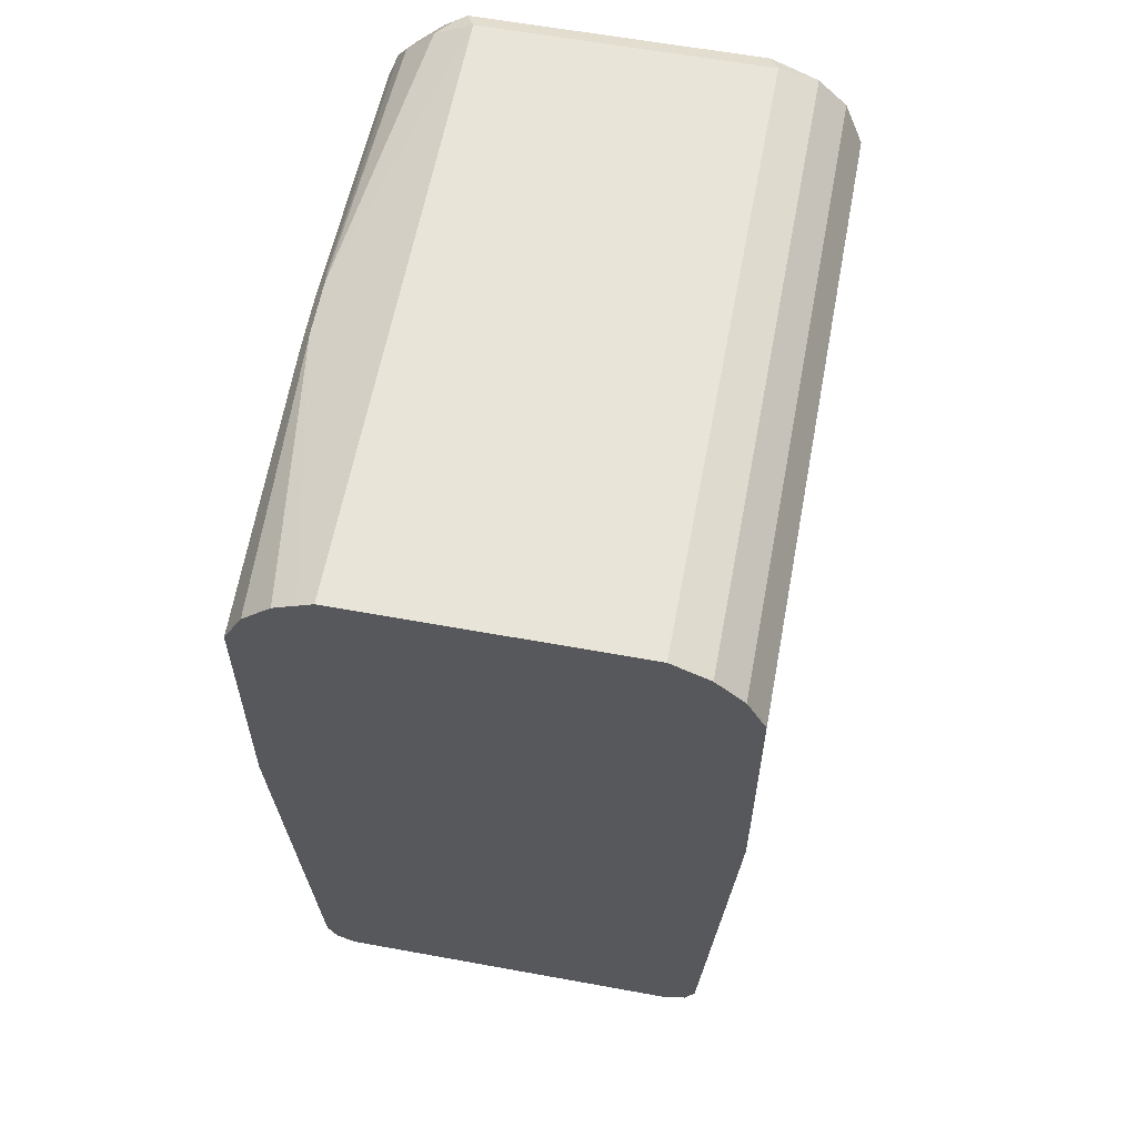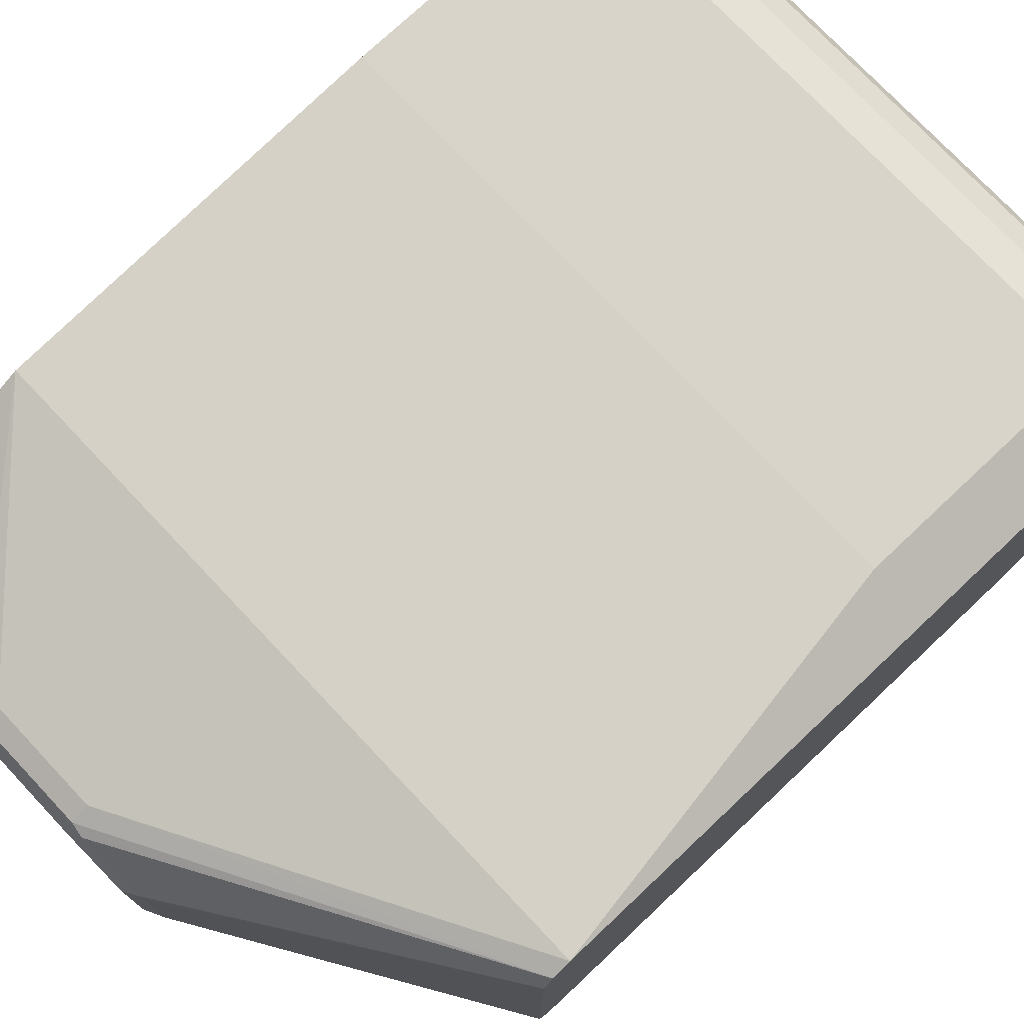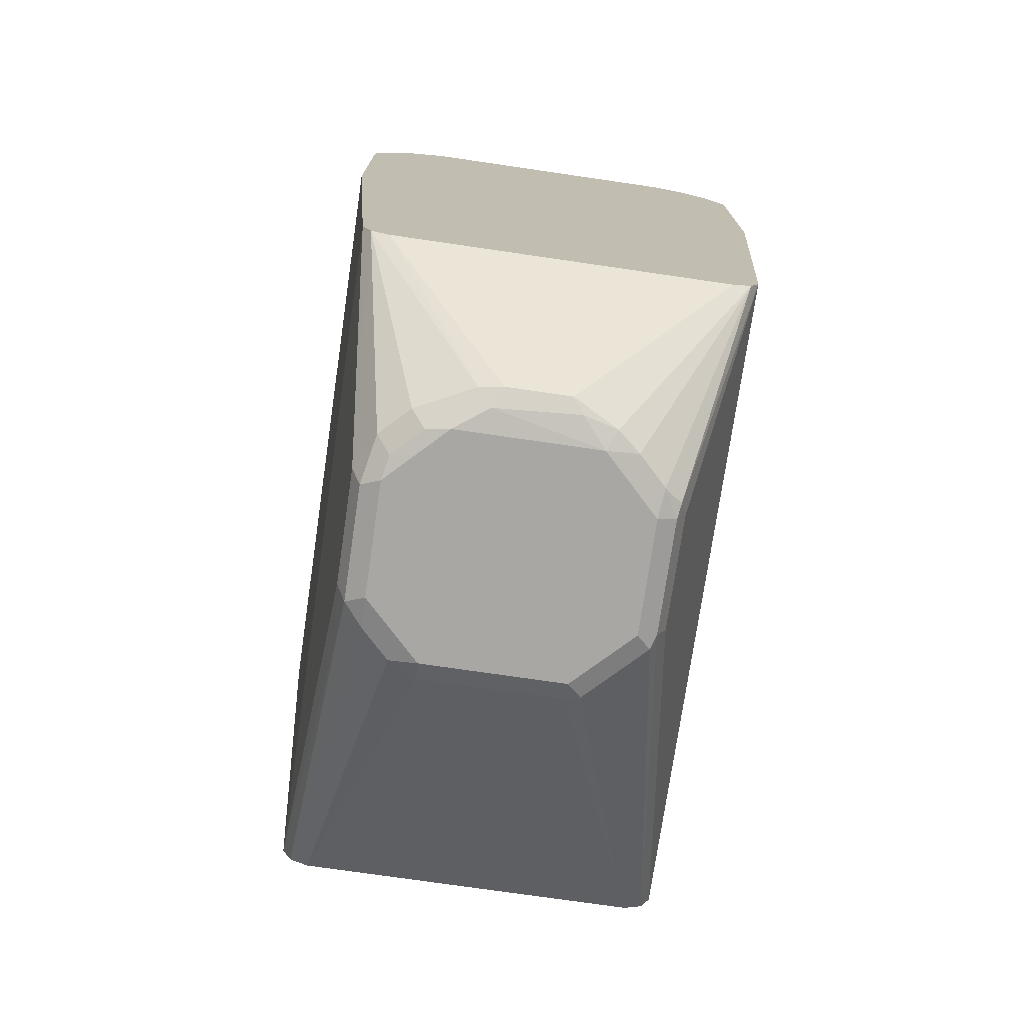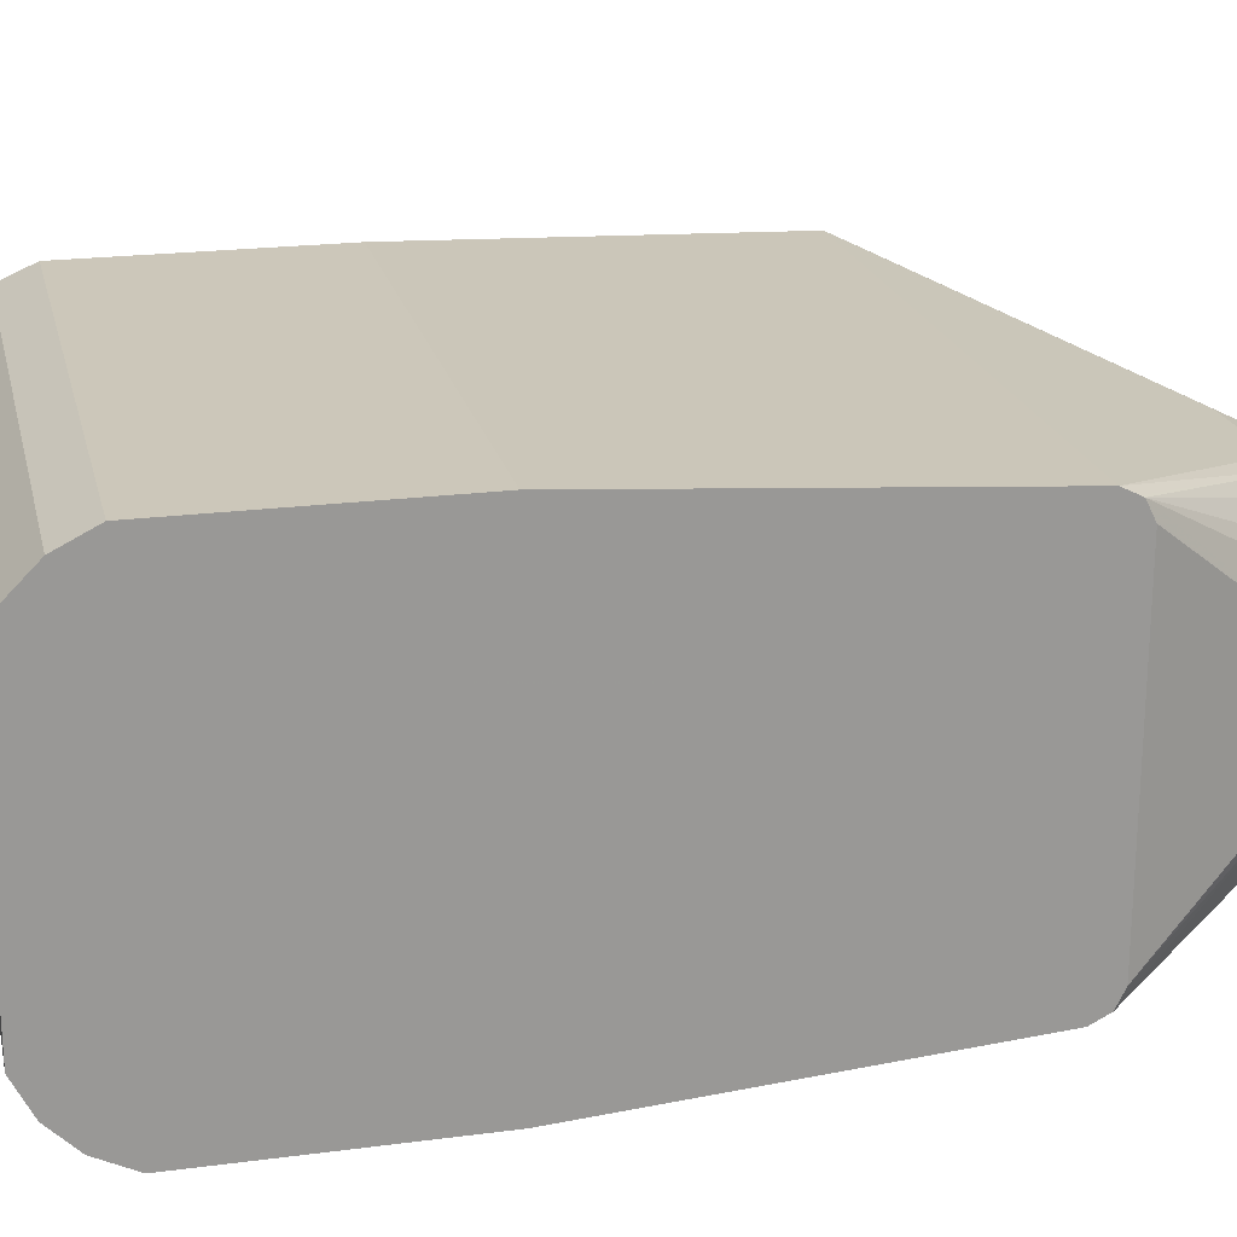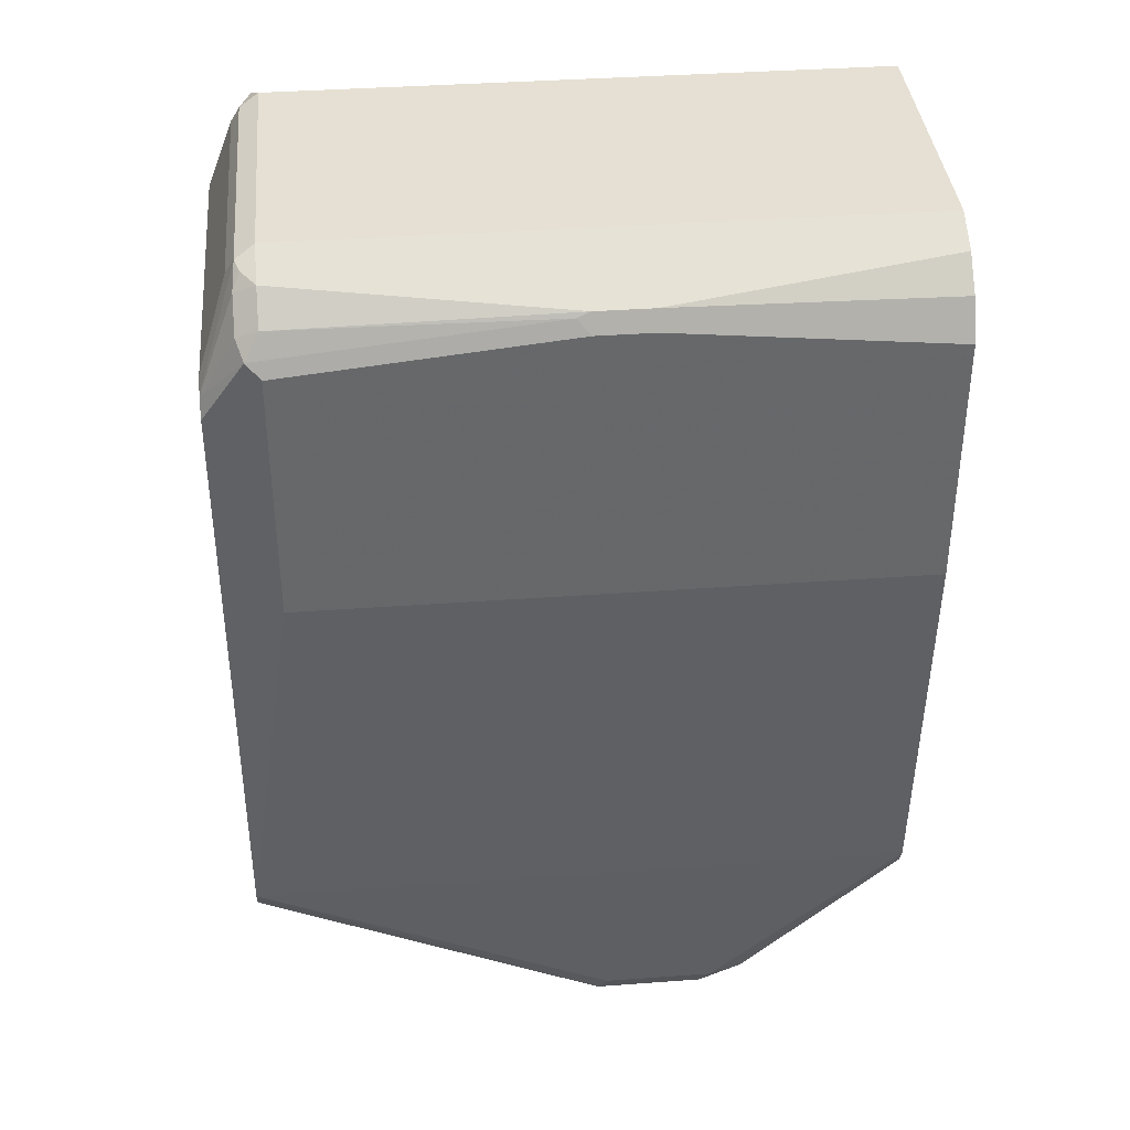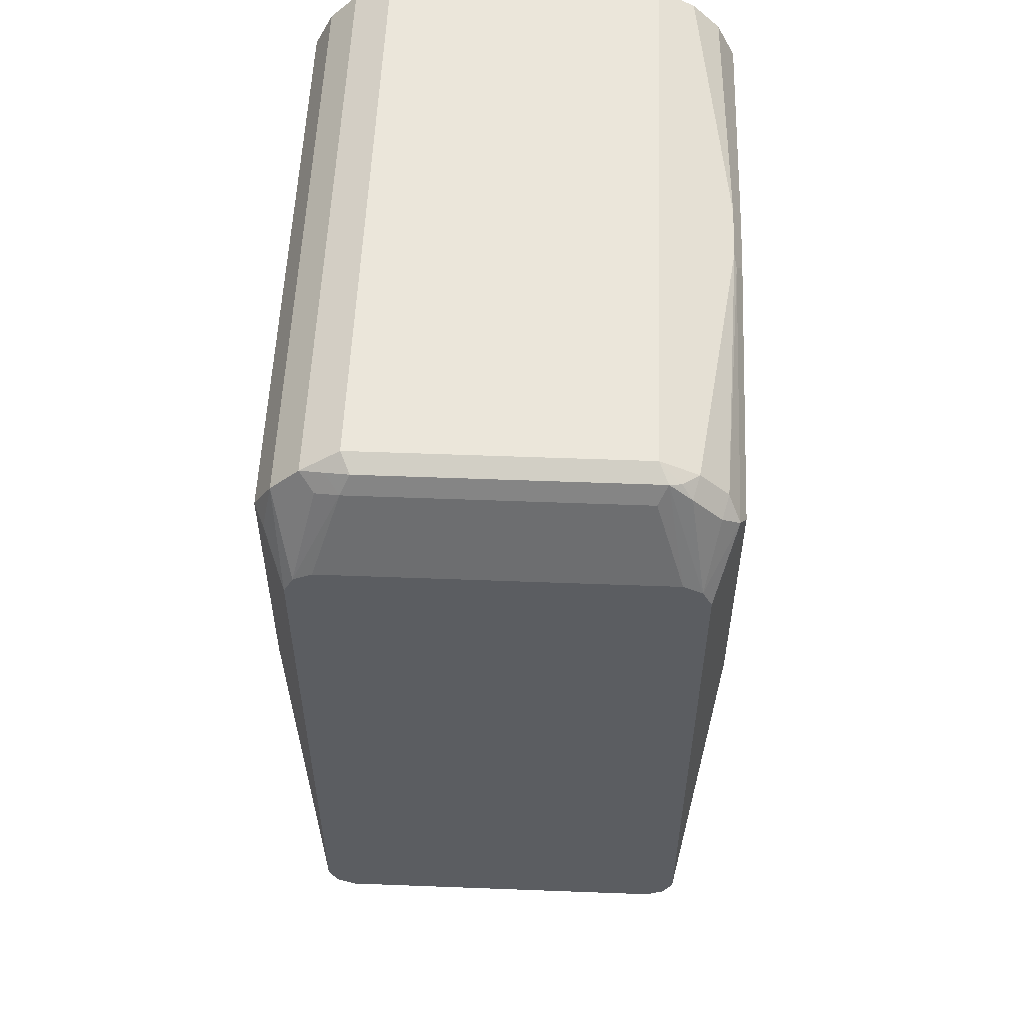
<metadata>
{"format":"obj","ext":"obj","renderer":"f3d","projection":"perspective","resolution":1024,"background":"white","views":[{"elev":60.4,"azim":100.6,"up":"+Z"},{"elev":75.3,"azim":-133.3,"up":"+Y"},{"elev":-74.5,"azim":81.7,"up":"+Z"},{"elev":21.3,"azim":76.9,"up":"+Y"},{"elev":38.1,"azim":-5.3,"up":"+Z"},{"elev":54.7,"azim":-87.7,"up":"+Z"}]}
</metadata>
<code>
v 0.272 -0.05865 -0.4398
v 0.2378 -0.02279 -0.5017
v 0.2395 -0.01465 -0.5034
v 0.272 0.05865 -0.4398
v 0.272 -0.062 -0.4382
v 0.2281 -0.04234 -0.5017
v 0.272 -0.06515 -0.4366
v 0.2297 -0.0342 -0.5034
v 0.2248 -0.02932 -0.5082
v 0.2329 -0.01791 -0.5066
v 0.2346 0.01099 -0.5058
v 0.2395 0.007318 -0.5034
v 0.272 0.05977 -0.4393
v 0.2183 -0.05213 -0.5017
v 0.2232 -0.03746 -0.5066
v 0.272 -0.06841 -0.4301
v 0.2052 -0.05865 -0.4985
v 0.215 -0.0391 -0.5082
v 0.2248 0.01955 -0.5082
v 0.2313 0.02279 -0.505
v 0.272 0.06515 -0.4366
v 0.202 -0.05539 -0.505
v 0.2134 -0.04724 -0.5066
v 0.03874 -0.06841 -0.4301
v 0.272 -0.0782 -0.2932
v 0.1662 -0.05865 -0.4985
v 0.2052 -0.04887 -0.5082
v 0.215 0.02932 -0.5082
v 0.2248 0.03054 -0.5058
v 0.272 0.06572 -0.4355
v 0.215 0.04031 -0.5058
v 0.2101 0.04642 -0.5034
v 0.1629 -0.05539 -0.505
v 0.03874 -0.06806 -0.4308
v 0.05865 -0.0782 -0.2932
v 0.03874 -0.06841 -0.2248
v 0.272 -0.0782 -0.2053
v 0.1662 -0.04887 -0.5082
v 0.2052 0.0391 -0.5082
v 0.272 0.06841 -0.4301
v 0.2052 0.0456 -0.505
v 0.2052 0.04887 -0.4985
v 0.1552 -0.04887 -0.5058
v 0.03874 -0.06515 -0.4366
v 0.05865 -0.0782 -0.2053
v 0.05377 -0.07575 -0.2004
v 0.03874 -0.06515 -0.2183
v 0.272 -0.07168 -0.1922
v 0.1759 -0.0782 -0.1955
v 0.1454 -0.0391 -0.5058
v 0.1564 -0.0391 -0.5082
v 0.1662 0.0391 -0.5082
v 0.1613 0.04398 -0.5058
v 0.03874 0.06841 -0.4301
v 0.272 0.0782 -0.2932
v 0.1662 0.0456 -0.505
v 0.1662 0.04887 -0.4985
v 0.03874 -0.05865 -0.4398
v 0.1564 -0.0782 -0.1955
v 0.1515 -0.07575 -0.1906
v 0.05865 -0.07168 -0.1922
v 0.05132 -0.06964 -0.1955
v 0.03874 -0.06492 -0.2182
v 0.05132 -0.05986 -0.1857
v 0.05215 -0.05213 -0.1792
v 0.272 -0.06189 -0.1825
v 0.1759 -0.07494 -0.189
v 0.1401 -0.02932 -0.505
v 0.1466 -0.02932 -0.5082
v 0.1564 0.02932 -0.5082
v 0.1417 0.02443 -0.5058
v 0.03874 0.05888 -0.4397
v 0.03874 0.06515 -0.4366
v 0.03874 0.06528 -0.4364
v 0.03874 0.06841 -0.2248
v 0.05865 0.0782 -0.2932
v 0.272 0.0782 -0.2053
v 0.03874 0.05865 -0.4398
v 0.1564 -0.07494 -0.189
v 0.05865 -0.06189 -0.1825
v 0.03874 -0.05865 -0.215
v 0.05377 -0.0562 -0.1809
v 0.05215 0.0456 -0.1792
v 0.04888 -0.04887 -0.1857
v 0.05865 -0.04887 -0.1759
v 0.272 -0.05427 -0.1786
v 0.1401 0.01955 -0.505
v 0.1417 -0.01465 -0.5058
v 0.1466 0.01955 -0.5082
v 0.03874 0.06515 -0.2183
v 0.05541 0.07168 -0.1922
v 0.05215 0.07494 -0.2085
v 0.05865 0.0782 -0.2053
v 0.272 0.07735 -0.2036
v 0.03874 0.05865 -0.215
v 0.05377 0.05375 -0.1809
v 0.04888 0.04887 -0.1857
v 0.05865 0.04887 -0.1759
v 0.272 -0.04887 -0.1759
v 0.05052 0.05701 -0.1874
v 0.05541 0.06189 -0.1825
v 0.272 0.07168 -0.1922
v 0.272 0.04887 -0.1759
v 0.272 0.06189 -0.1825
f 48 67 49
f 48 66 67
f 47 65 63
f 49 67 79
f 49 79 59
f 50 68 69
f 50 69 51
f 50 58 68
f 52 70 53
f 53 70 71
f 54 93 76
f 53 72 73
f 53 73 56
f 54 57 74
f 54 75 93
f 55 76 93
f 55 93 77
f 56 73 74
f 47 64 65
f 56 74 57
f 58 78 87
f 53 71 72
f 47 62 64
f 39 53 41
f 46 61 62
f 33 43 38
f 58 87 68
f 33 34 44
f 33 44 43
f 36 45 46
f 36 46 47
f 37 48 49
f 38 43 50
f 38 50 51
f 39 52 53
f 46 62 47
f 40 42 57
f 40 54 76
f 40 76 55
f 41 53 56
f 41 56 57
f 41 57 42
f 43 44 50
f 44 58 50
f 45 59 46
f 46 59 60
f 46 60 61
f 40 57 54
f 59 79 60
f 83 98 96
f 61 79 80
f 79 85 80
f 80 85 82
f 81 97 95
f 83 96 97
f 85 86 99
f 85 99 103
f 85 103 98
f 90 95 97
f 90 97 100
f 90 100 101
f 79 86 85
f 90 101 91
f 91 104 102
f 91 102 94
f 91 94 93
f 91 93 92
f 96 98 101
f 96 101 100
f 96 100 97
f 98 103 104
f 98 104 101
f 32 42 40
f 91 101 104
f 60 79 61
f 77 93 94
f 75 91 92
f 61 80 64
f 61 64 62
f 63 65 81
f 64 80 82
f 64 82 65
f 65 83 97
f 65 97 84
f 65 84 81
f 65 82 85
f 65 85 98
f 75 92 93
f 65 98 83
f 67 86 79
f 68 87 71
f 68 71 88
f 68 88 69
f 69 88 71
f 69 71 89
f 70 89 71
f 71 87 78
f 71 78 72
f 75 90 91
f 66 86 67
f 32 41 42
f 81 84 97
f 31 39 41
f 2 7 6
f 3 8 9
f 3 9 10
f 3 10 11
f 3 11 12
f 4 12 13
f 6 14 23
f 6 23 15
f 6 15 9
f 6 9 8
f 2 5 7
f 6 7 14
f 7 17 14
f 9 15 23
f 9 23 18
f 9 18 27
f 9 27 38
f 9 38 51
f 9 51 69
f 9 69 89
f 9 89 70
f 9 70 52
f 7 16 17
f 9 52 39
f 2 8 3
f 1 5 2
f 1 2 3
f 1 3 12
f 1 12 4
f 1 4 13
f 1 13 21
f 1 21 30
f 1 30 40
f 1 40 55
f 1 55 77
f 1 77 94
f 2 6 8
f 1 94 102
f 1 104 103
f 1 103 99
f 1 99 86
f 1 86 66
f 1 66 48
f 1 48 37
f 1 37 25
f 1 25 16
f 31 41 32
f 1 7 5
f 1 102 104
f 9 39 28
f 1 16 7
f 9 19 10
f 24 35 45
f 24 45 36
f 24 36 47
f 24 47 63
f 24 63 81
f 24 81 95
f 24 95 90
f 24 90 75
f 24 75 54
f 24 54 74
f 24 33 26
f 24 73 72
f 24 78 58
f 24 58 44
f 24 44 34
f 25 37 49
f 25 49 59
f 25 59 45
f 25 45 35
f 28 39 31
f 30 32 40
f 9 28 19
f 24 72 78
f 24 34 33
f 24 74 73
f 22 33 38
f 10 19 11
f 22 38 27
f 11 19 20
f 11 20 12
f 12 20 21
f 12 21 13
f 14 17 22
f 16 24 26
f 16 26 17
f 16 25 35
f 16 35 24
f 17 26 33
f 14 22 23
f 17 33 22
f 18 23 27
f 19 28 31
f 19 31 29
f 19 29 20
f 20 29 21
f 21 29 31
f 21 31 32
f 21 32 30
f 22 27 23

</code>
